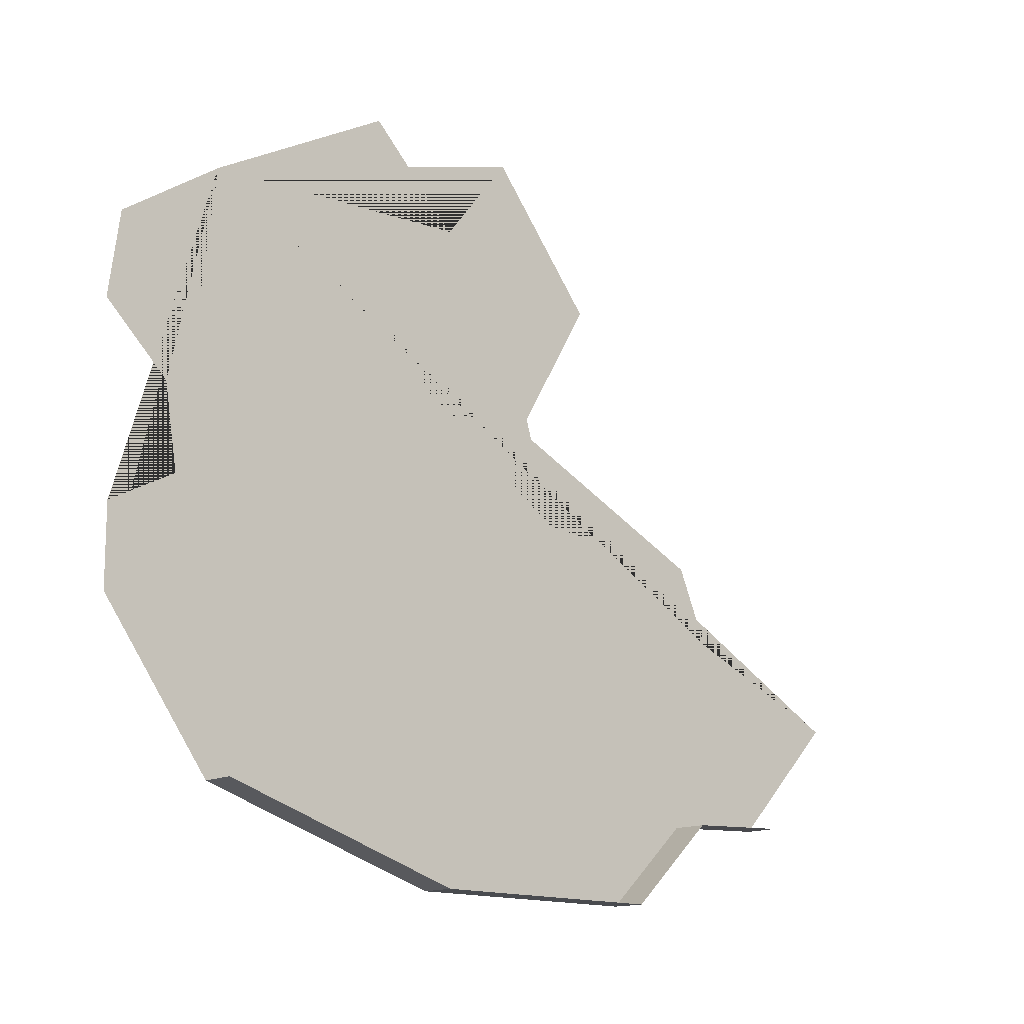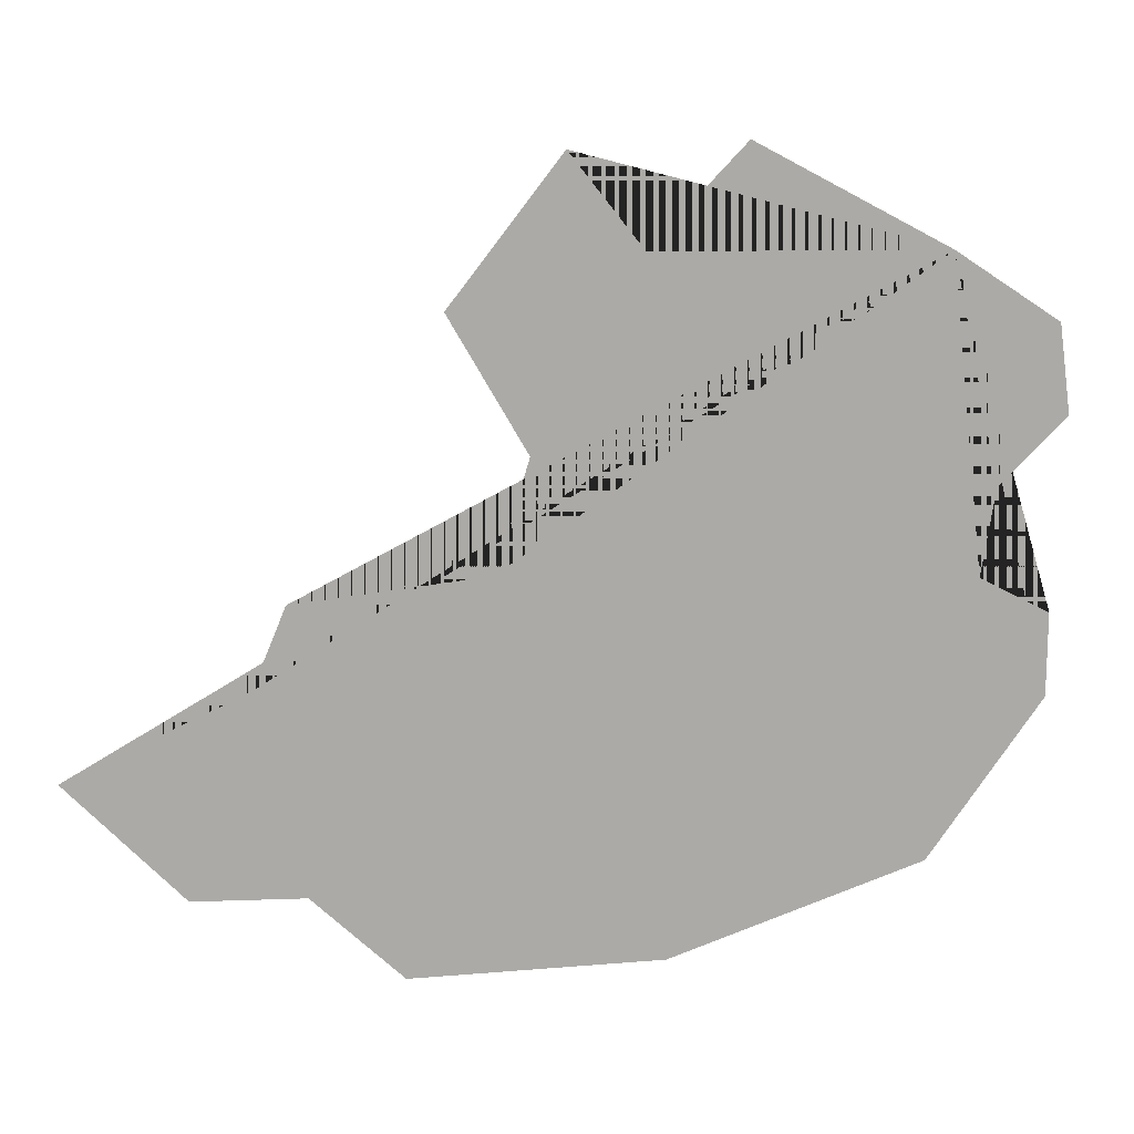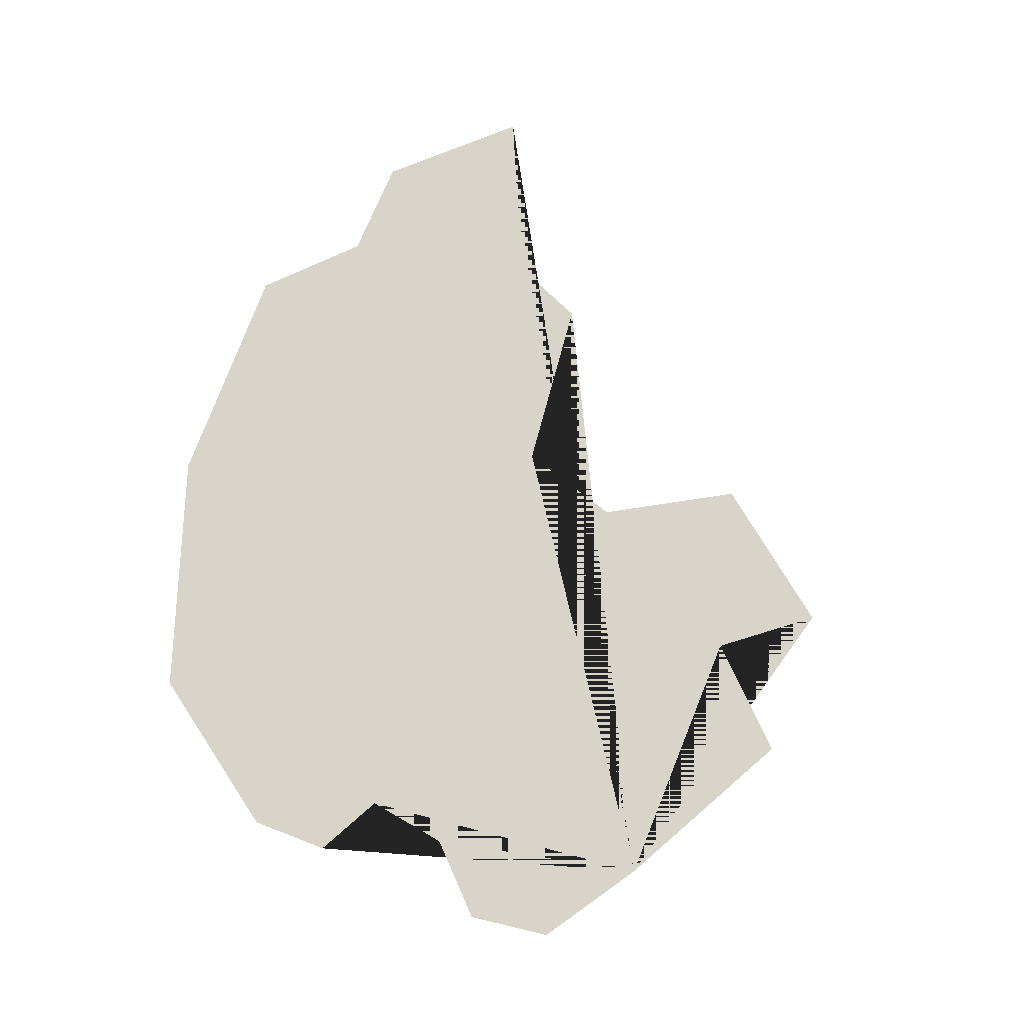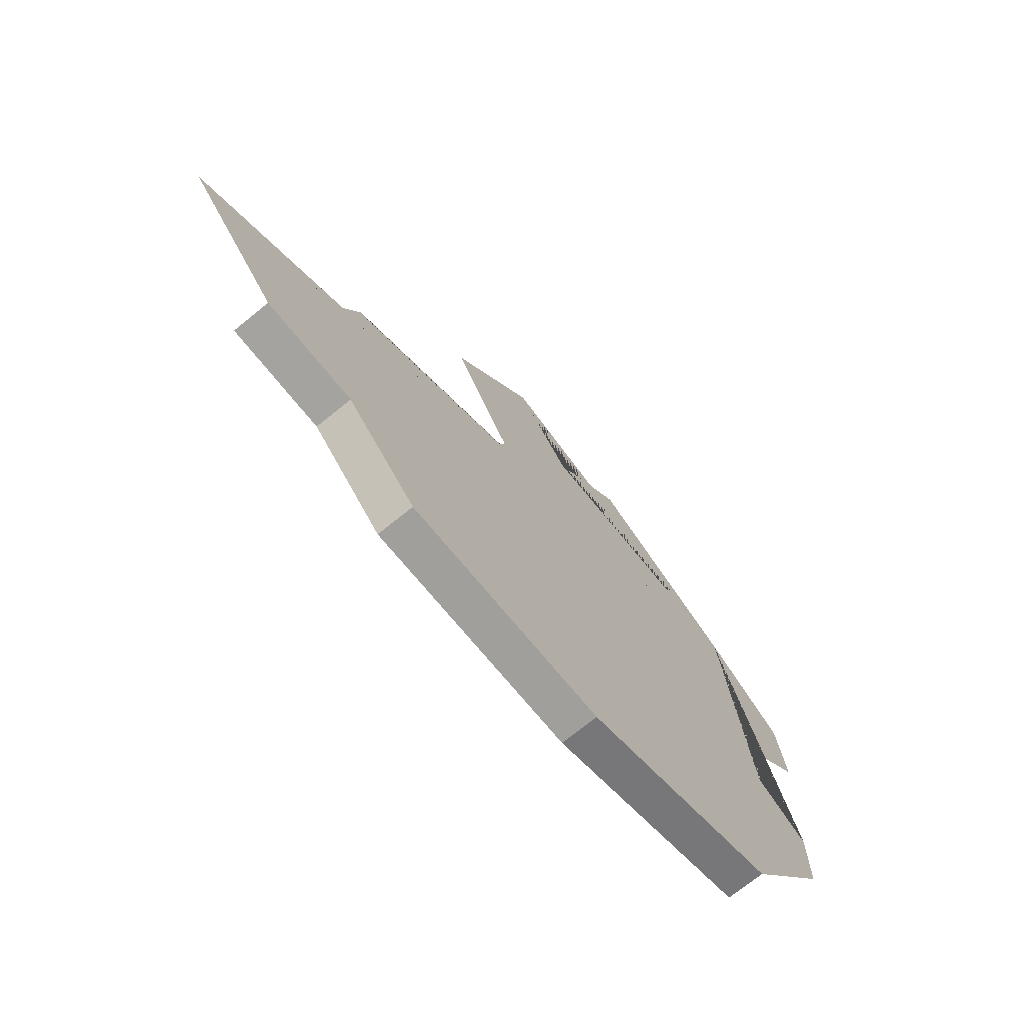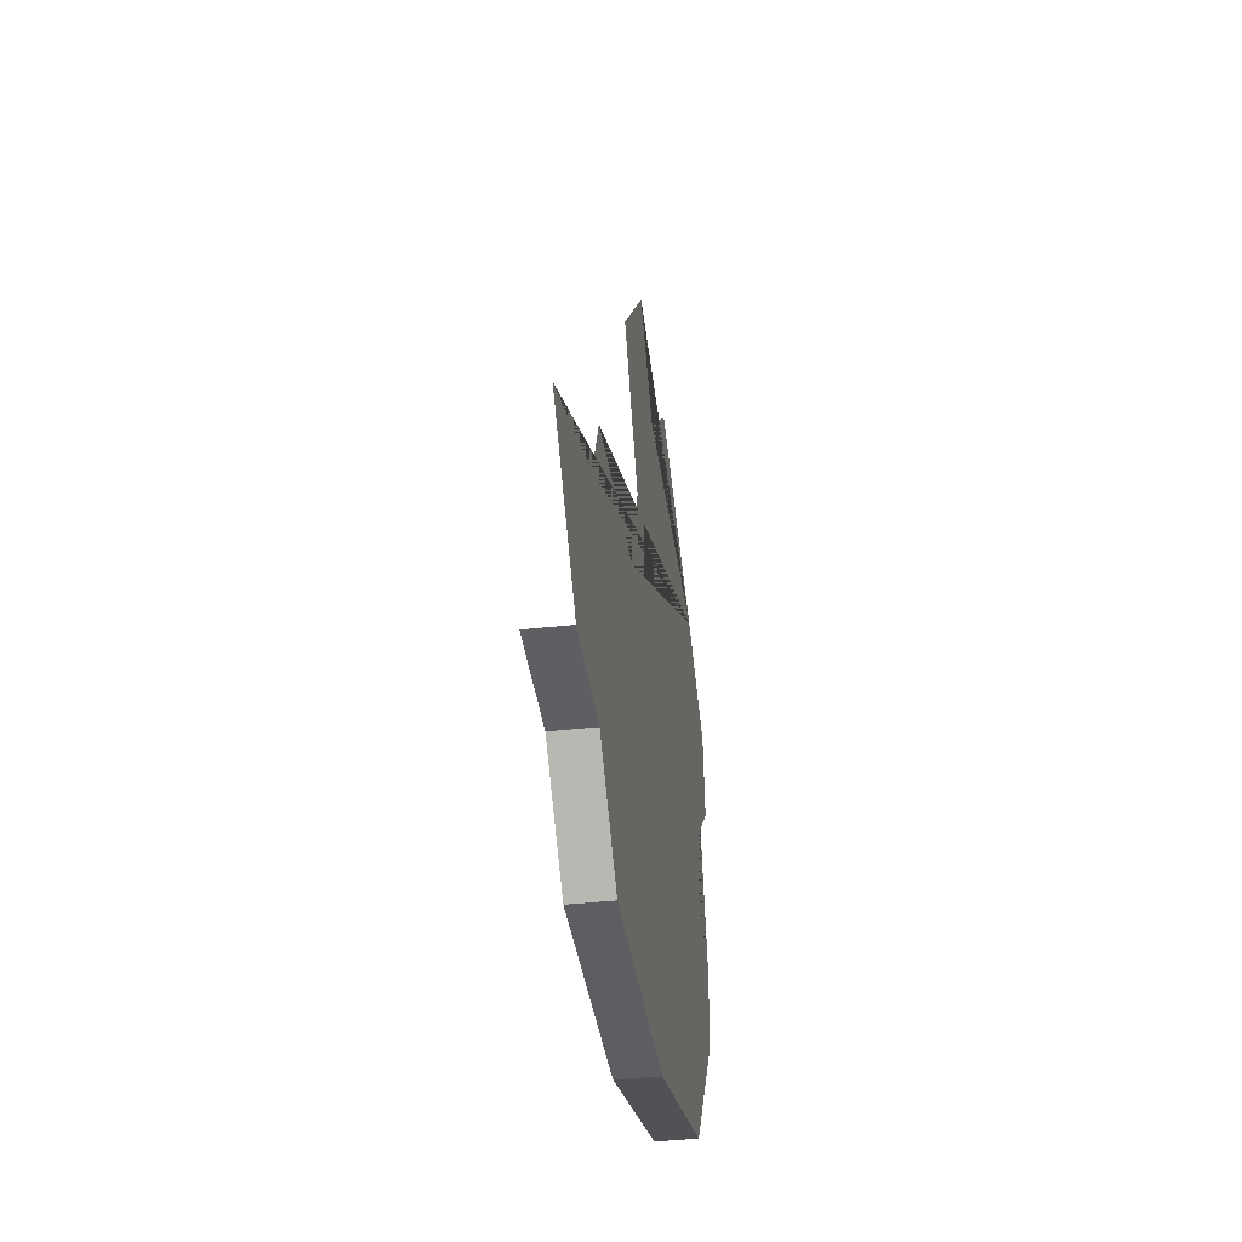
<metadata>
{"format":"obj","ext":"obj","renderer":"f3d","projection":"perspective","resolution":1024,"background":"white","views":[{"elev":-13.7,"azim":-40.3,"up":"+Z"},{"elev":14.3,"azim":171.2,"up":"+Z"},{"elev":75.6,"azim":-68.8,"up":"+Y"},{"elev":-71.7,"azim":129.1,"up":"+Z"},{"elev":-39.9,"azim":98.0,"up":"+Z"}]}
</metadata>
<code>
o province_149
v 0.4243 0.001999 0.00577
v 0.439 0.001999 0.005986
v 0.4427 0.001999 0.01067
v 0.419 0.001999 0.002242
v 0.4342 0.001999 0.01102
v 0.4247 0.001999 -0.02452
v 0.4189 0.001999 -0.0163
v 0.4189 0.001999 -0.01202
v 0.4225 0.001999 -0.01013
v 0.4218 0.001999 -0.005678
v 0.4184 0.001999 -0.002252
v 0.4377 0.001999 -0.02898
v 0.4506 0.001999 -0.02915
v 0.4552 0.001999 -0.02469
v 0.4609 0.001999 -0.02452
v 0.4667 0.001999 -0.01835
v 0.4576 0.001999 -0.01424
v 0.4559 0.001999 -0.01013
v 0.4461 0.001999 -0.009104
v 0.4444 0.001999 -0.003452
v 0.4484 0.001999 0.0034
v 0.4247 -1e-06 -0.02452
v 0.4377 -1e-06 -0.02898
v 0.4506 -1e-06 -0.02915
v 0.4552 -1e-06 -0.02469
v 0.4609 -1e-06 -0.02452
f 1 5 2 3 21 20 19 18 17 16 15 14 13 12 6 7 8 9 10 11 4
f 6 12 23 22
f 12 13 24 23
f 13 14 25 24
f 14 15 26 25

</code>
